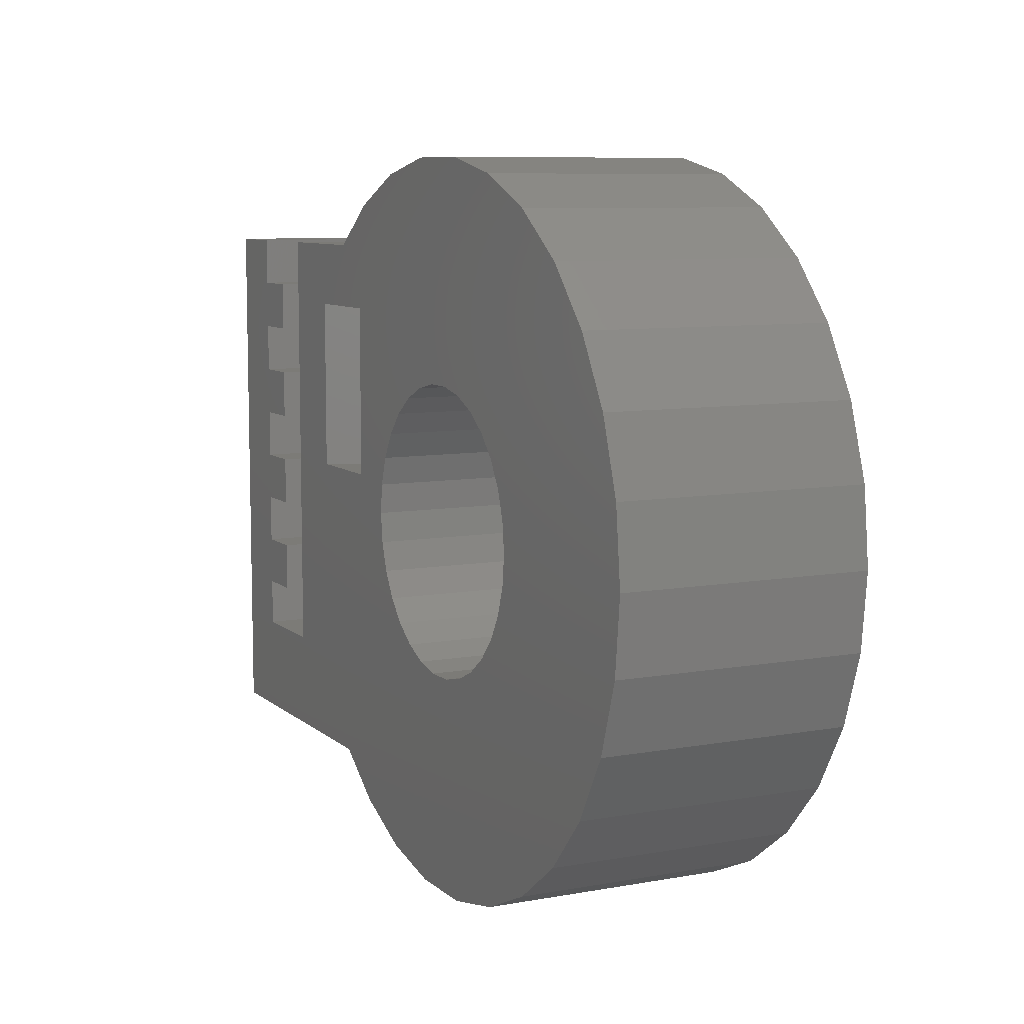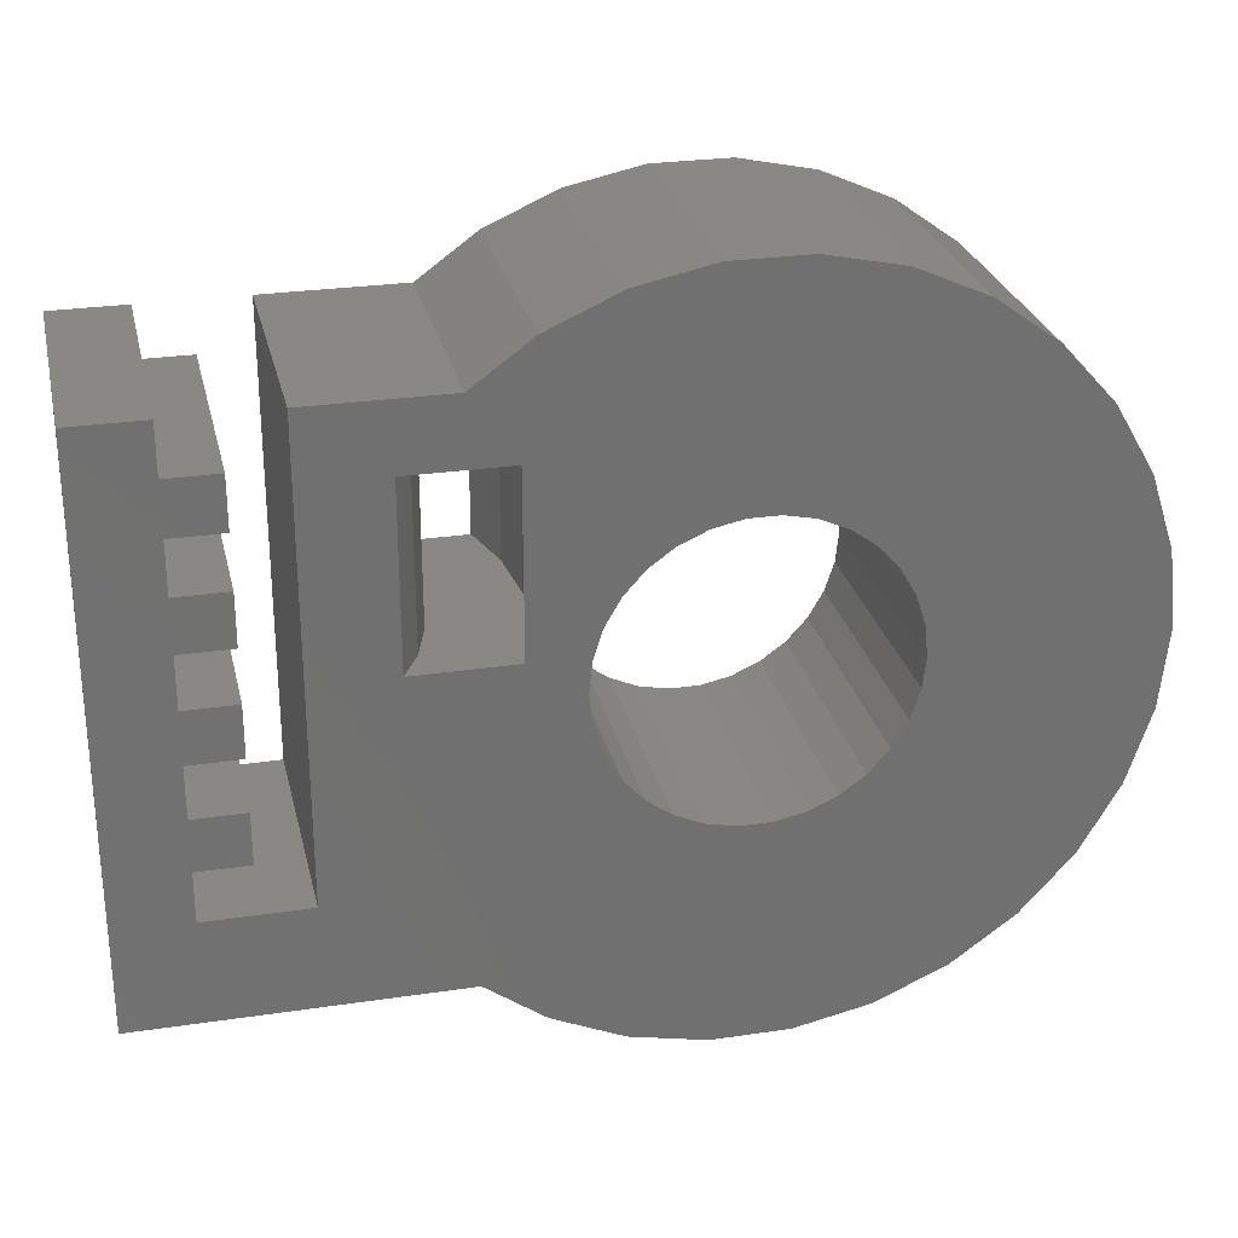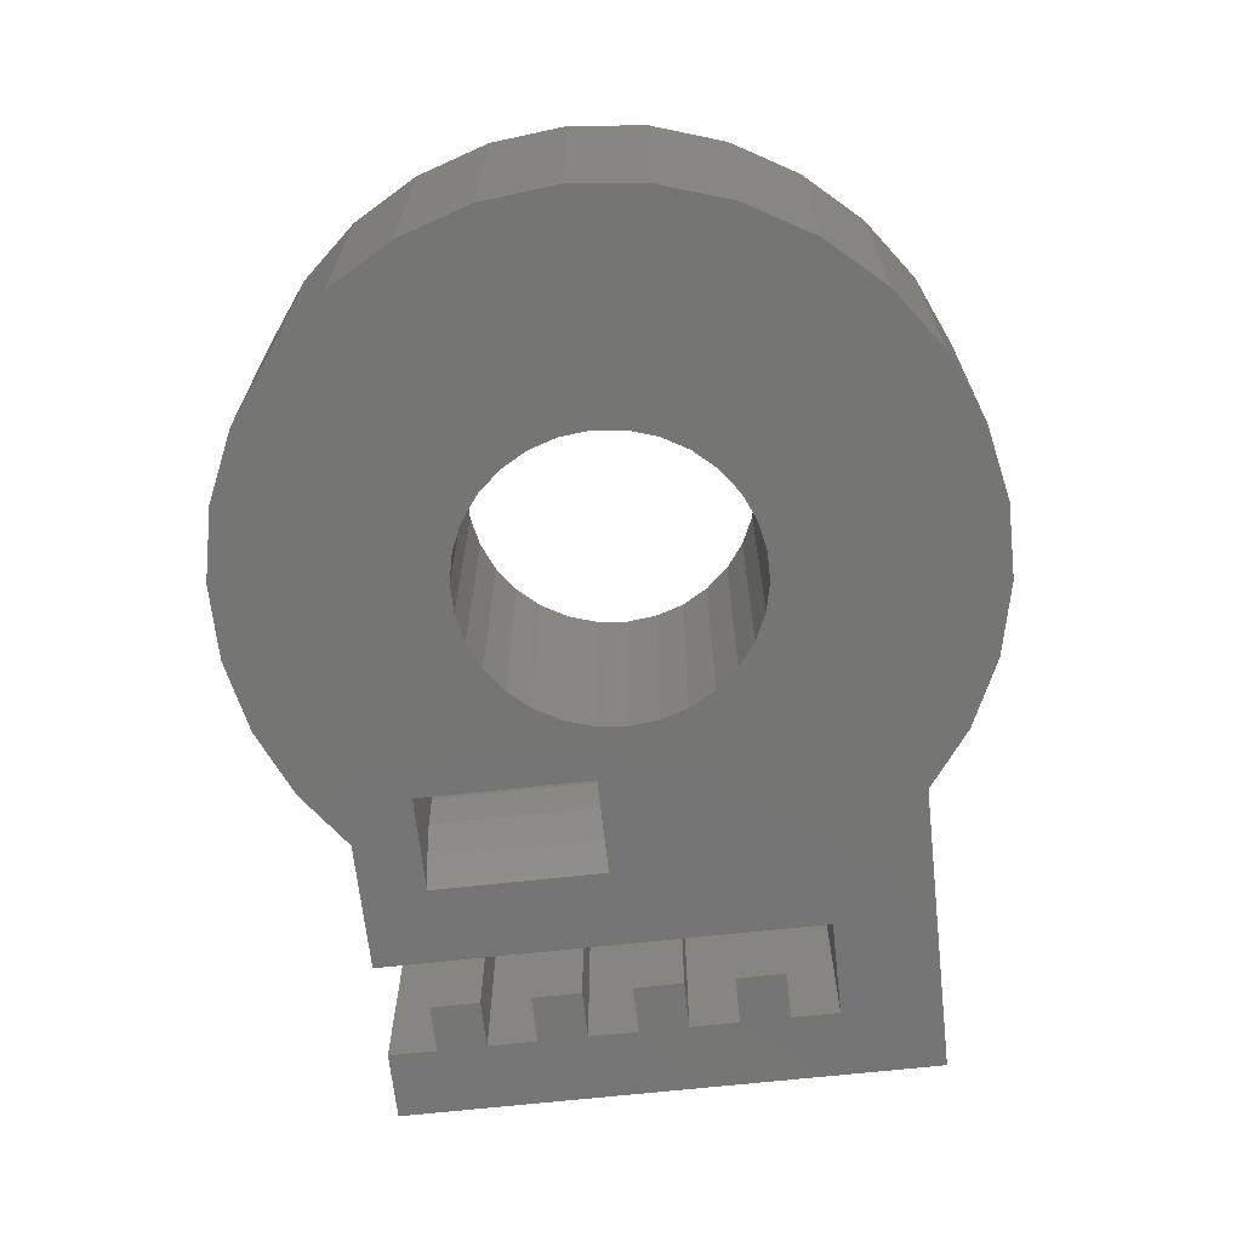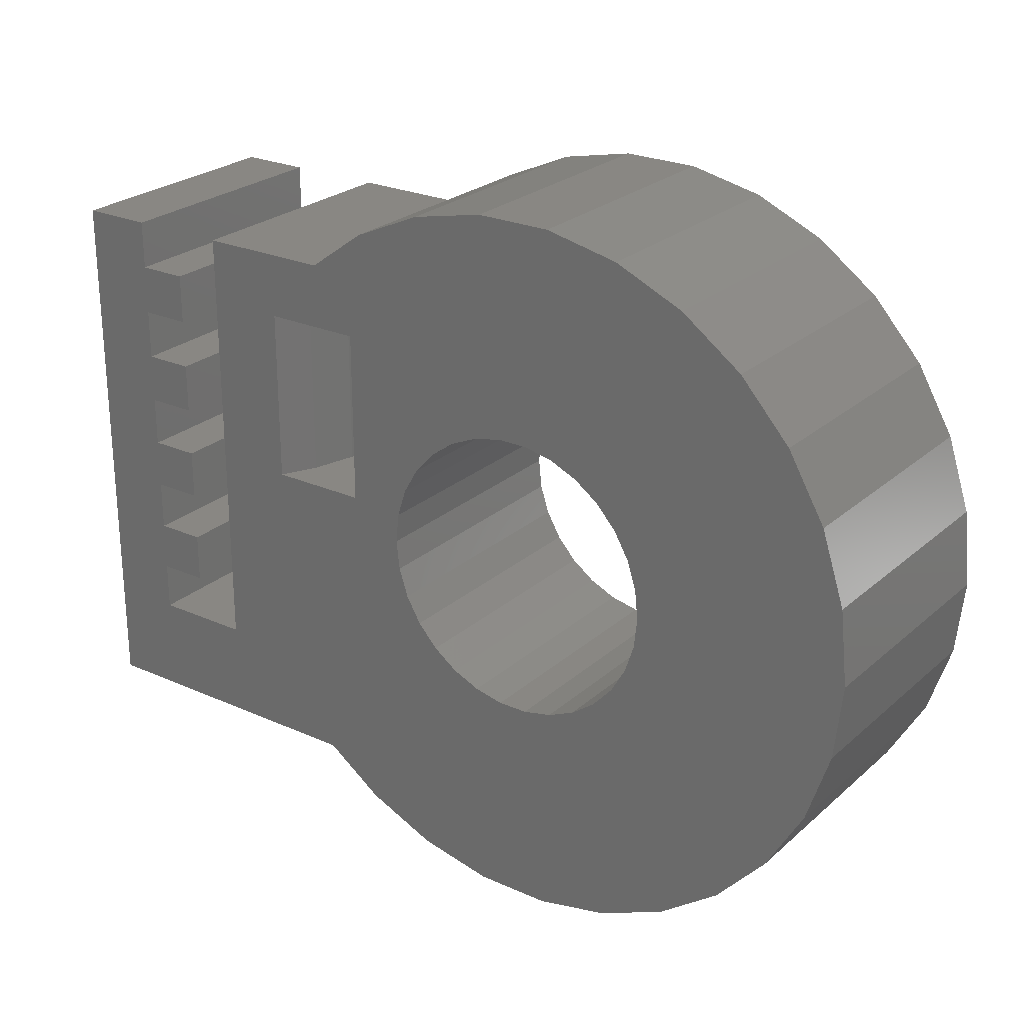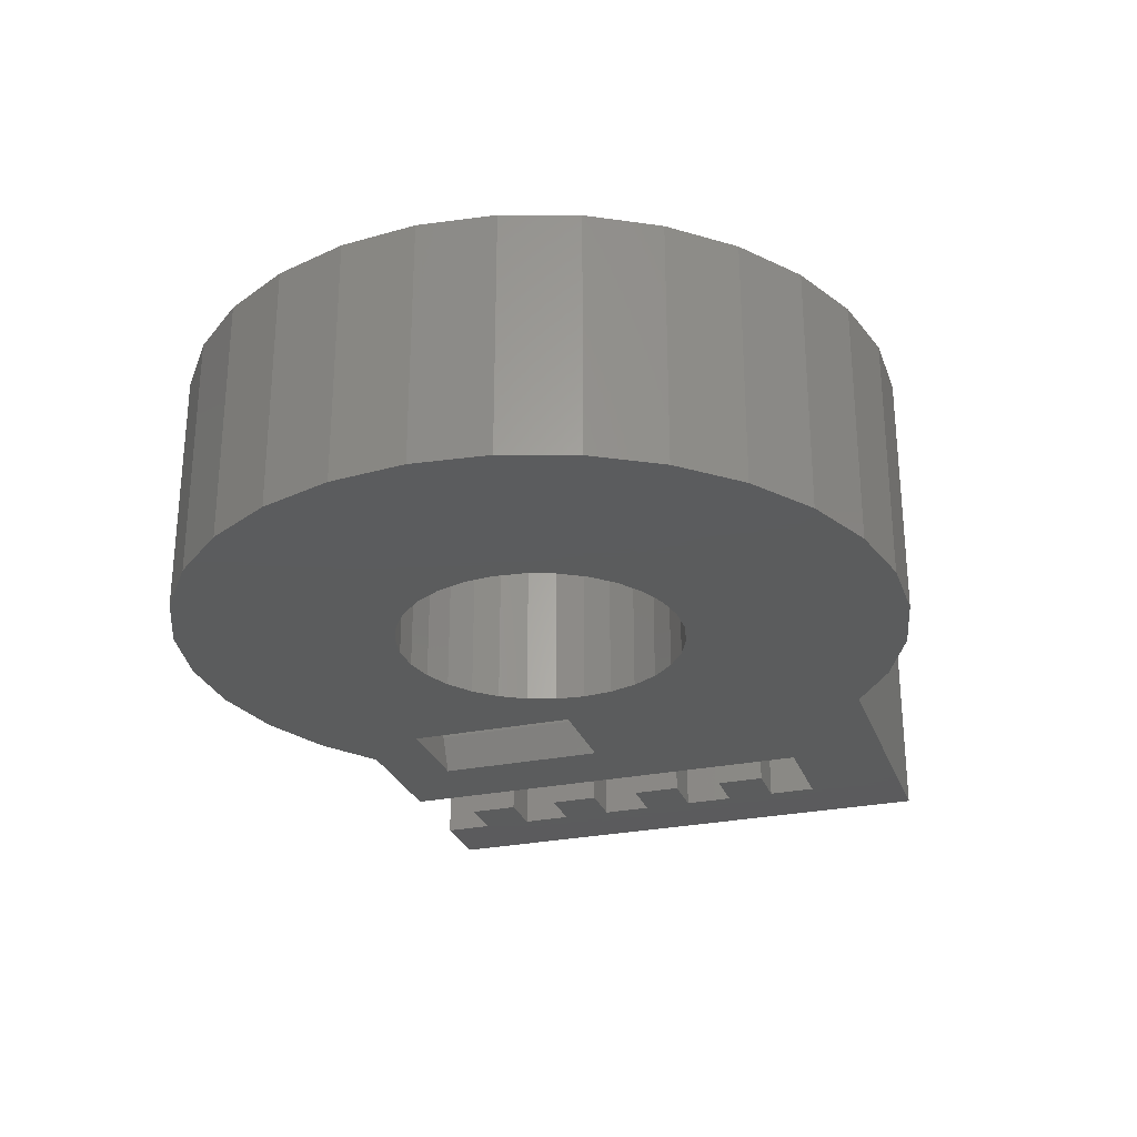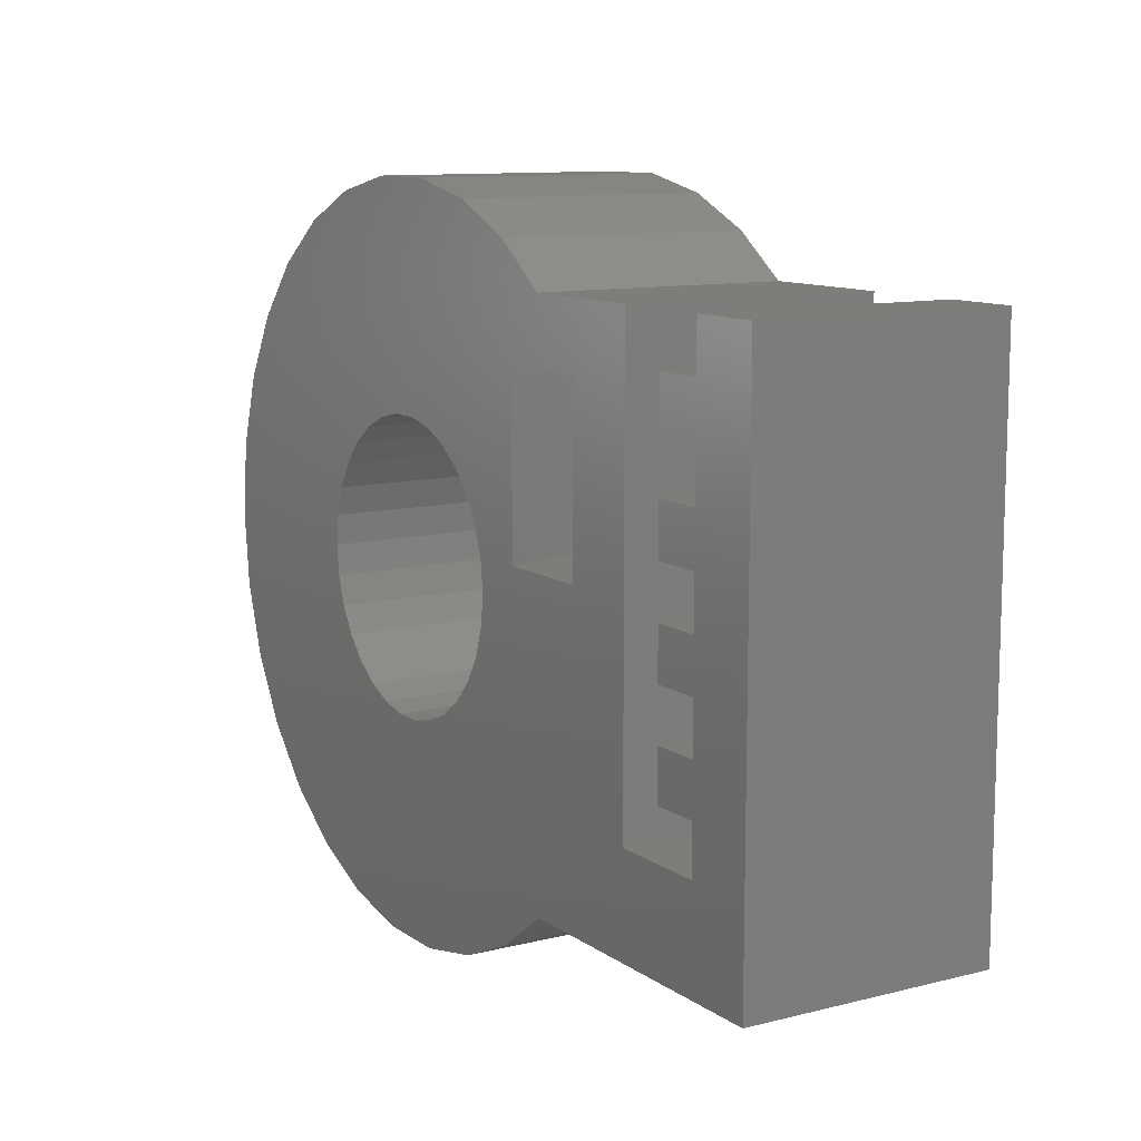
<metadata>
{"format":"stl","ext":"stl","renderer":"f3d","projection":"perspective","resolution":1024,"background":"white","views":[{"elev":8.4,"azim":-116.3,"up":"+Y"},{"elev":27.2,"azim":167.1,"up":"+Y"},{"elev":-67.2,"azim":-83.7,"up":"+Z"},{"elev":25.1,"azim":-144.1,"up":"+Y"},{"elev":-27.4,"azim":-72.3,"up":"+Z"},{"elev":10.9,"azim":58.3,"up":"+Y"}]}
</metadata>
<code>
# stl→obj: 174 verts, 352 faces
v -7.3 0 -2.5
v -7.14 1.518 2.5
v -7.14 1.518 -2.5
v -7.3 0 2.5
v 0.7631 7.26 -2.5
v -0.7631 7.26 2.5
v 0.7631 7.26 2.5
v -0.7631 7.26 -2.5
v -0.7631 -7.26 -2.5
v 0.7631 -7.26 2.5
v -0.7631 -7.26 2.5
v 0.7631 -7.26 -2.5
v 4.816 5.475 -2.5
v 3.65 6.322 2.5
v 4.816 5.475 2.5
v 3.65 6.322 -2.5
v -5.906 4.291 -2.5
v -4.885 5.425 2.5
v -4.885 5.425 -2.5
v -5.906 4.291 2.5
v -6.669 2.969 -2.5
v -6.669 2.969 2.5
v -2.256 6.943 -2.5
v -3.65 6.322 2.5
v -2.256 6.943 2.5
v -3.65 6.322 -2.5
v 2.256 6.943 -2.5
v 2.256 6.943 2.5
v 7.517 -3.475 2.5
v 2.649 -1.18 2.5
v 4.816 -5.475 2.5
v 2.346 -1.705 2.5
v 1.94 -2.155 2.5
v 1.45 -2.511 2.5
v 3.65 -6.322 2.5
v 2.256 -6.943 2.5
v 0.8961 -2.758 2.5
v 0.3031 -2.884 2.5
v -0.3031 -2.884 2.5
v -0.8961 -2.758 2.5
v -2.256 -6.943 2.5
v -1.45 -2.511 2.5
v -3.65 -6.322 2.5
v -1.94 -2.155 2.5
v -4.885 -5.425 2.5
v -2.346 -1.705 2.5
v -5.906 -4.291 2.5
v -2.649 -1.18 2.5
v -6.669 -2.969 2.5
v -2.837 -0.6029 2.5
v -7.14 -1.518 2.5
v -2.9 0 2.5
v -2.649 1.18 2.5
v -2.837 0.6029 2.5
v 5.93 0.6833 2.5
v 7.517 5.475 2.5
v 5.93 4.183 2.5
v 3.949 4.183 2.5
v 8.517 -1.5 2.5
v 9.517 -2.5 2.5
v 9.517 -1.5 2.5
v 8.517 -2.5 2.5
v 8.517 0.5 2.5
v 9.517 -0.5 2.5
v 9.517 0.5 2.5
v 8.517 -0.5 2.5
v 8.517 2.5 2.5
v 9.517 1.5 2.5
v 9.517 2.5 2.5
v 8.517 1.5 2.5
v 8.517 4.5 2.5
v 9.517 3.5 2.5
v 9.517 4.5 2.5
v 8.517 3.5 2.5
v 10.95 5.475 2.5
v 9.517 5.475 2.5
v 10.95 -5.475 2.5
v 9.517 -3.475 2.5
v 3.949 0.6833 2.5
v 2.837 -0.6029 2.5
v 2.9 0 2.5
v 2.346 1.705 2.5
v 2.837 0.6029 2.5
v 2.649 1.18 2.5
v 0.8961 2.758 2.5
v 1.94 2.155 2.5
v 1.45 2.511 2.5
v 0.3031 2.884 2.5
v -0.3031 2.884 2.5
v -0.8961 2.758 2.5
v -1.45 2.511 2.5
v -1.94 2.155 2.5
v -2.346 1.705 2.5
v 2.346 1.705 -2.5
v 3.949 0.6833 -2.5
v 2.649 1.18 -2.5
v 3.949 4.183 -2.5
v 1.94 2.155 -2.5
v 1.45 2.511 -2.5
v 0.8961 2.758 -2.5
v 0.3031 2.884 -2.5
v -0.3031 2.884 -2.5
v -0.8961 2.758 -2.5
v -1.45 2.511 -2.5
v -1.94 2.155 -2.5
v -2.346 1.705 -2.5
v -2.649 1.18 -2.5
v -2.837 0.6029 -2.5
v -2.9 0 -2.5
v -6.669 -2.969 -2.5
v -2.649 -1.18 -2.5
v -5.906 -4.291 -2.5
v -2.837 -0.6029 -2.5
v -7.14 -1.518 -2.5
v 8.517 3.5 -2.5
v 9.517 4.5 -2.5
v 9.517 3.5 -2.5
v 8.517 4.5 -2.5
v 8.517 1.5 -2.5
v 9.517 2.5 -2.5
v 9.517 1.5 -2.5
v 8.517 2.5 -2.5
v 8.517 -0.5 -2.5
v 9.517 0.5 -2.5
v 9.517 -0.5 -2.5
v 8.517 0.5 -2.5
v 8.517 -2.5 -2.5
v 9.517 -1.5 -2.5
v 9.517 -2.5 -2.5
v 8.517 -1.5 -2.5
v 10.95 -5.475 -2.5
v 9.517 -3.475 -2.5
v 7.517 -3.475 -2.5
v 5.93 0.6833 -2.5
v 7.517 5.475 -2.5
v 4.816 -5.475 -2.5
v 2.649 -1.18 -2.5
v 2.837 -0.6029 -2.5
v 3.65 -6.322 -2.5
v 10.95 5.475 -2.5
v 9.517 5.475 -2.5
v 5.93 4.183 -2.5
v 2.837 0.6029 -2.5
v 2.9 0 -2.5
v 2.346 -1.705 -2.5
v 1.45 -2.511 -2.5
v 2.256 -6.943 -2.5
v 1.94 -2.155 -2.5
v 0.8961 -2.758 -2.5
v 0.3031 -2.884 -2.5
v -0.3031 -2.884 -2.5
v -0.8961 -2.758 -2.5
v -2.256 -6.943 -2.5
v -1.45 -2.511 -2.5
v -3.65 -6.322 -2.5
v -1.94 -2.155 -2.5
v -4.885 -5.425 -2.5
v -2.346 -1.705 -2.5
v 5.585 4.183 1.813
v 3.623 4.183 1.345
v 5.335 4.183 0.9265
v 3.5 4.183 0
v 5.25 4.183 0
v 5.335 4.183 -0.9265
v 3.623 4.183 -1.345
v 5.585 4.183 -1.813
v 3.623 0.6833 1.345
v 3.5 0.6833 0
v 5.25 0.6833 0
v 5.335 0.6833 0.9265
v 5.585 0.6833 1.813
v 5.585 0.6833 -1.813
v 3.623 0.6833 -1.345
v 5.335 0.6833 -0.9265
f 1 2 3
f 2 1 4
f 5 6 7
f 6 5 8
f 9 10 11
f 10 9 12
f 13 14 15
f 14 13 16
f 17 18 19
f 18 17 20
f 21 20 17
f 20 21 22
f 23 24 25
f 24 23 26
f 27 7 28
f 7 27 5
f 16 28 14
f 28 16 27
f 3 22 21
f 22 3 2
f 29 30 31
f 32 31 30
f 33 31 32
f 34 31 33
f 31 34 35
f 35 34 36
f 37 36 34
f 37 10 36
f 38 10 37
f 39 10 38
f 39 11 10
f 40 11 39
f 41 40 42
f 43 42 44
f 40 41 11
f 45 44 46
f 47 46 48
f 49 48 50
f 51 50 52
f 22 53 20
f 42 43 41
f 53 22 54
f 44 45 43
f 2 54 22
f 46 47 45
f 54 2 52
f 48 49 47
f 4 52 2
f 50 51 49
f 52 4 51
f 55 56 57
f 15 57 56
f 15 58 57
f 28 58 14
f 14 58 15
f 59 60 61
f 60 59 62
f 63 64 65
f 64 63 66
f 67 68 69
f 68 67 70
f 71 72 73
f 72 71 74
f 73 75 76
f 72 75 73
f 69 75 72
f 68 75 69
f 65 75 68
f 75 65 77
f 64 77 65
f 61 77 64
f 60 77 61
f 78 77 60
f 29 77 78
f 56 55 29
f 29 31 77
f 79 80 55
f 80 79 81
f 30 55 80
f 58 82 79
f 55 30 29
f 79 83 81
f 79 84 83
f 79 82 84
f 85 58 28
f 58 86 82
f 58 87 86
f 58 85 87
f 7 85 28
f 7 88 85
f 7 89 88
f 6 89 7
f 6 90 89
f 25 90 6
f 90 25 91
f 24 91 25
f 91 24 92
f 18 92 24
f 92 18 93
f 20 93 18
f 93 20 53
f 26 18 24
f 18 26 19
f 8 25 6
f 25 8 23
f 94 95 96
f 95 94 97
f 98 97 94
f 99 97 98
f 100 97 99
f 97 27 16
f 97 100 27
f 100 5 27
f 101 5 100
f 102 5 101
f 102 8 5
f 103 8 102
f 23 103 104
f 26 104 105
f 103 23 8
f 19 105 106
f 17 106 107
f 21 107 108
f 3 108 109
f 110 111 112
f 104 26 23
f 111 110 113
f 105 19 26
f 114 113 110
f 106 17 19
f 113 114 109
f 107 21 17
f 1 109 114
f 108 3 21
f 109 1 3
f 115 116 117
f 116 115 118
f 119 120 121
f 120 119 122
f 123 124 125
f 124 123 126
f 127 128 129
f 128 127 130
f 129 131 132
f 131 133 132
f 133 134 135
f 136 133 131
f 137 133 136
f 133 137 134
f 138 134 137
f 137 136 139
f 128 131 129
f 125 131 128
f 131 125 140
f 124 140 125
f 121 140 124
f 120 140 121
f 117 140 120
f 116 140 117
f 140 116 141
f 142 135 134
f 142 13 135
f 97 13 142
f 97 16 13
f 143 95 144
f 96 95 143
f 95 138 144
f 134 138 95
f 139 145 137
f 146 139 147
f 139 148 145
f 139 146 148
f 147 149 146
f 12 149 147
f 12 150 149
f 12 151 150
f 9 151 12
f 9 152 151
f 153 152 9
f 152 153 154
f 155 154 153
f 154 155 156
f 157 156 155
f 156 157 158
f 112 158 157
f 158 112 111
f 112 49 110
f 49 112 47
f 139 31 35
f 31 139 136
f 153 11 41
f 11 153 9
f 157 47 112
f 47 157 45
f 110 51 114
f 51 110 49
f 114 4 1
f 4 114 51
f 147 35 36
f 35 147 139
f 12 36 10
f 36 12 147
f 155 41 43
f 41 155 153
f 157 43 45
f 43 157 155
f 77 140 75
f 140 77 131
f 136 77 31
f 77 136 131
f 140 76 75
f 76 140 141
f 135 15 56
f 15 135 13
f 127 59 130
f 59 127 62
f 127 60 62
f 60 127 129
f 128 59 61
f 59 128 130
f 123 63 126
f 63 123 66
f 123 64 66
f 64 123 125
f 124 63 65
f 63 124 126
f 119 67 122
f 67 119 70
f 119 68 70
f 68 119 121
f 120 67 69
f 67 120 122
f 115 71 118
f 71 115 74
f 116 71 73
f 71 116 118
f 115 72 74
f 72 115 117
f 29 135 56
f 135 29 133
f 132 60 129
f 60 132 78
f 128 64 125
f 64 128 61
f 124 68 121
f 68 124 65
f 120 72 117
f 72 120 69
f 116 76 141
f 76 116 73
f 132 29 78
f 29 132 133
f 144 83 143
f 83 144 81
f 52 108 54
f 108 52 109
f 102 88 89
f 88 102 101
f 150 39 38
f 39 150 151
f 99 86 87
f 86 99 98
f 105 91 92
f 91 105 104
f 104 90 91
f 90 104 103
f 145 30 137
f 30 145 32
f 96 82 94
f 82 96 84
f 143 84 96
f 84 143 83
f 94 86 98
f 86 94 82
f 101 85 88
f 85 101 100
f 100 87 85
f 87 100 99
f 53 106 93
f 106 53 107
f 93 105 92
f 105 93 106
f 54 107 53
f 107 54 108
f 103 89 90
f 89 103 102
f 138 81 144
f 81 138 80
f 148 34 33
f 34 148 146
f 148 32 145
f 32 148 33
f 137 80 138
f 80 137 30
f 46 111 48
f 111 46 158
f 44 158 46
f 158 44 156
f 151 40 39
f 40 151 152
f 48 113 50
f 113 48 111
f 50 109 52
f 109 50 113
f 146 37 34
f 37 146 149
f 149 38 37
f 38 149 150
f 152 42 40
f 42 152 154
f 154 44 42
f 44 154 156
f 58 159 57
f 160 159 58
f 160 161 159
f 162 161 160
f 162 163 161
f 162 164 163
f 165 164 162
f 165 166 164
f 97 166 165
f 166 97 142
f 167 162 160
f 162 167 168
f 169 161 163
f 161 169 170
f 79 160 58
f 160 79 167
f 170 159 161
f 159 170 171
f 171 57 159
f 57 171 55
f 134 166 142
f 166 134 172
f 173 97 165
f 97 173 95
f 172 164 166
f 164 172 174
f 168 165 162
f 165 168 173
f 171 79 55
f 171 167 79
f 170 167 171
f 168 170 169
f 170 168 167
f 174 168 169
f 174 173 168
f 172 173 174
f 95 172 134
f 172 95 173
f 174 163 164
f 163 174 169

</code>
